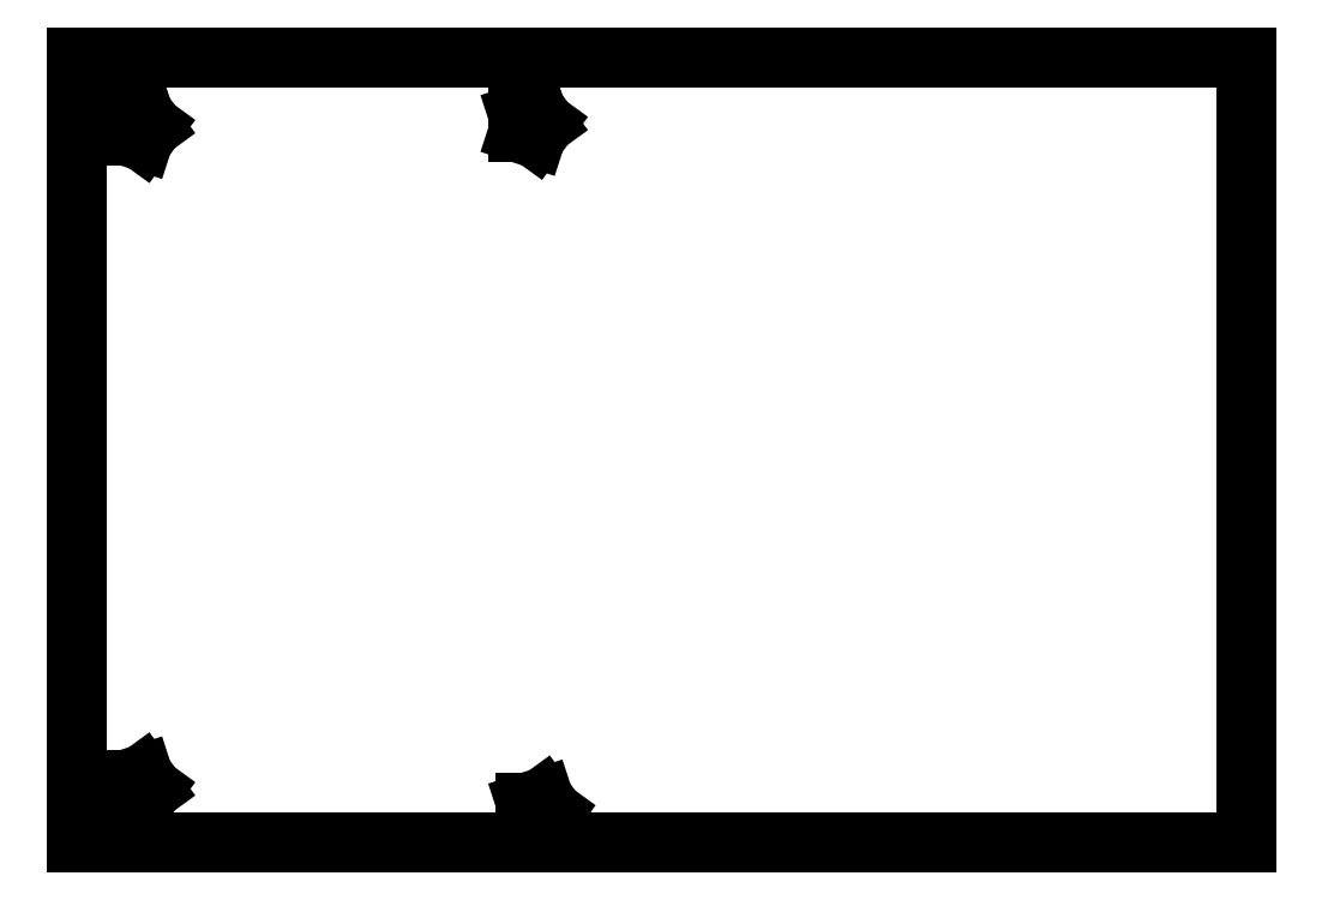
<metadata>
{"format":"dxf","ext":"dxf","renderer":"ezdxf+matplotlib","layout":"modelspace","background":"white","min_lineweight":24,"dpi":150}
</metadata>
<code>
0
SECTION
2
ENTITIES
0
LINE
8
0
10
0
11
0
20
0
21
51
0
LINE
8
0
10
0
11
76
20
51
21
51
0
LINE
8
0
10
76
11
76
20
51
21
0
0
LINE
8
0
10
76
11
0
20
0
21
0
0
LINE
8
0
10
3.191
11
3.191
20
2.912
21
4.088
0
LINE
8
0
10
3.191
11
4.309
20
4.088
21
4.451
0
LINE
8
0
10
4.309
11
5
20
4.451
21
3.5
0
LINE
8
0
10
5
11
4.309
20
3.5
21
2.549
0
LINE
8
0
10
4.309
11
3.191
20
2.549
21
2.912
0
LINE
8
0
10
3.191
11
3.191
20
45.91
21
47.09
0
LINE
8
0
10
3.191
11
4.309
20
47.09
21
47.45
0
LINE
8
0
10
4.309
11
5
20
47.45
21
46.5
0
LINE
8
0
10
5
11
4.309
20
46.5
21
45.55
0
LINE
8
0
10
4.309
11
3.191
20
45.55
21
45.91
0
LINE
8
0
10
28.69
11
28.69
20
46.11
21
47.29
0
LINE
8
0
10
28.69
11
29.81
20
47.29
21
47.65
0
LINE
8
0
10
29.81
11
30.5
20
47.65
21
46.7
0
LINE
8
0
10
30.5
11
29.81
20
46.7
21
45.75
0
LINE
8
0
10
29.81
11
28.69
20
45.75
21
46.11
0
LINE
8
0
10
29.19
11
29.19
20
1.412
21
2.588
0
LINE
8
0
10
29.19
11
30.31
20
2.588
21
2.951
0
LINE
8
0
10
30.31
11
31
20
2.951
21
2
0
LINE
8
0
10
31
11
30.31
20
2
21
1.049
0
LINE
8
0
10
30.31
11
29.19
20
1.049
21
1.412
0
ENDSEC
0
EOF

</code>
